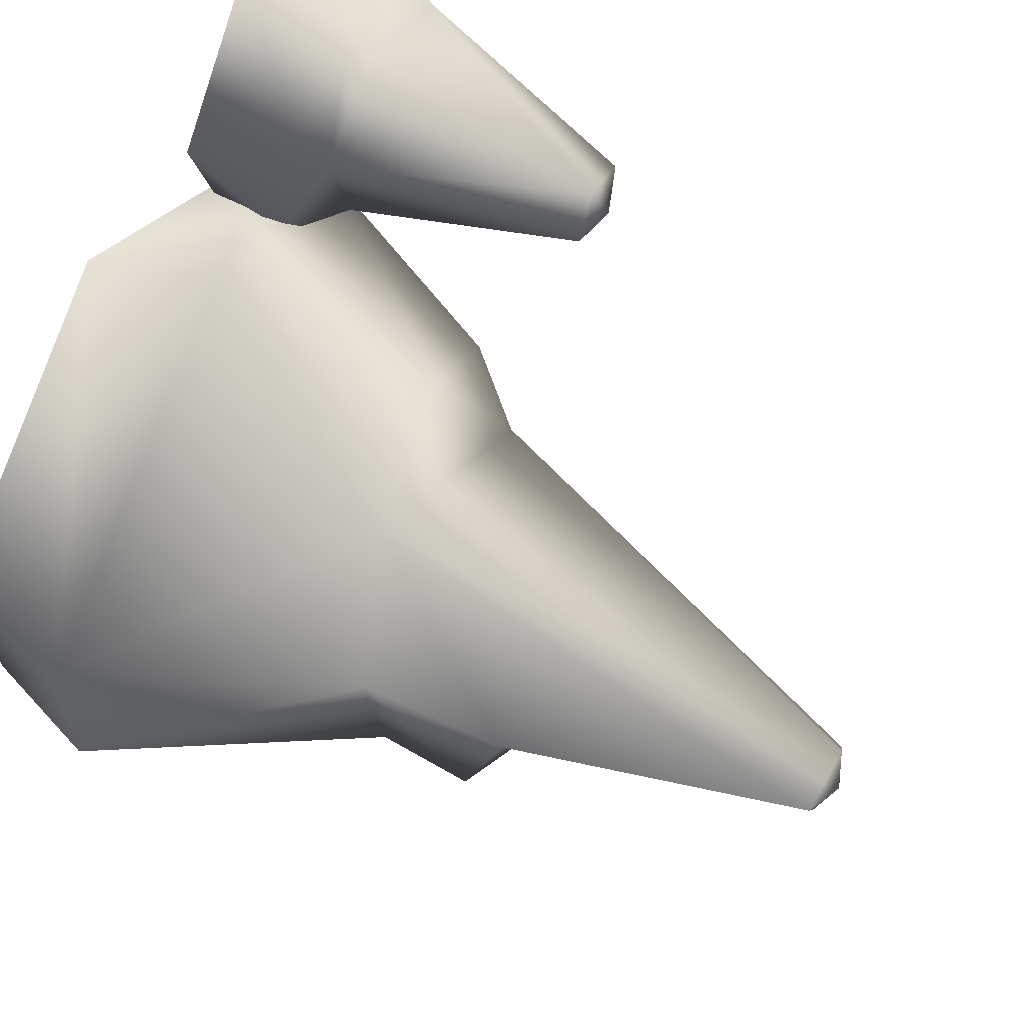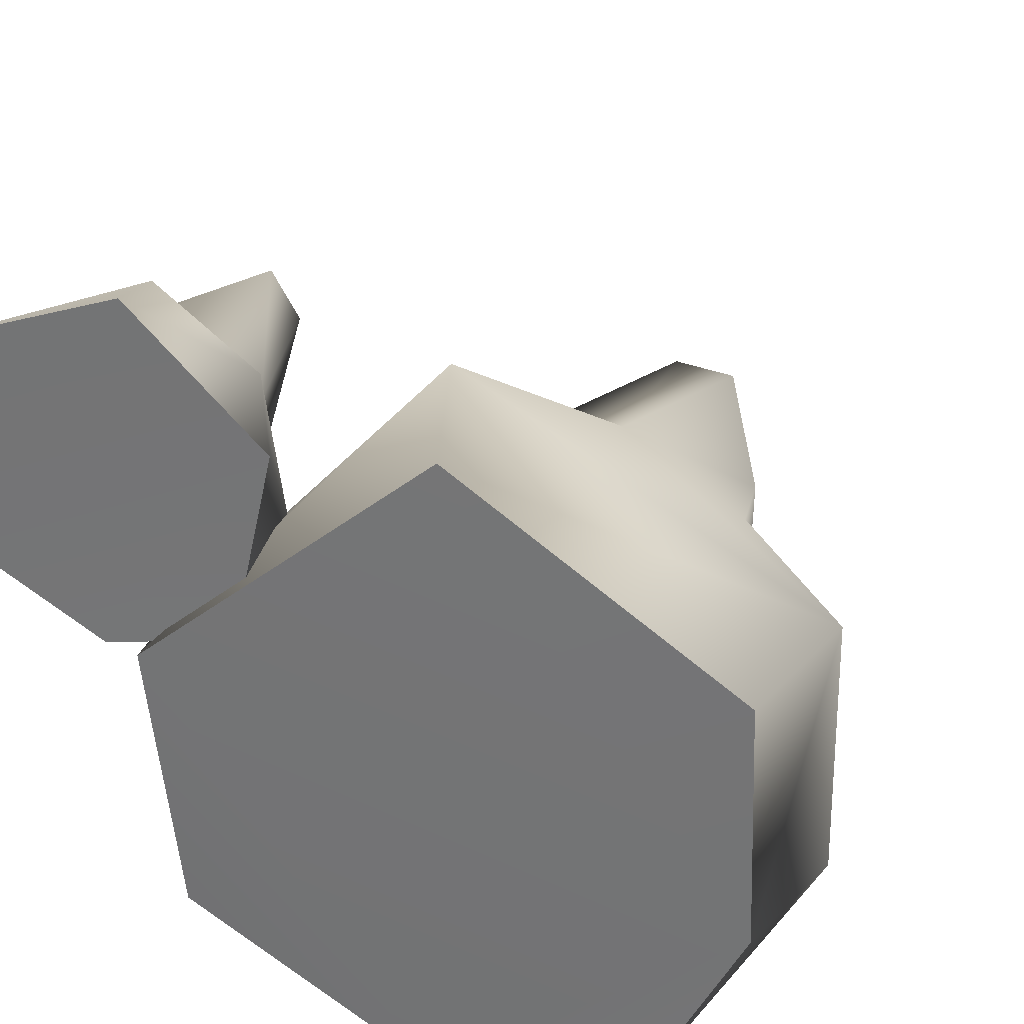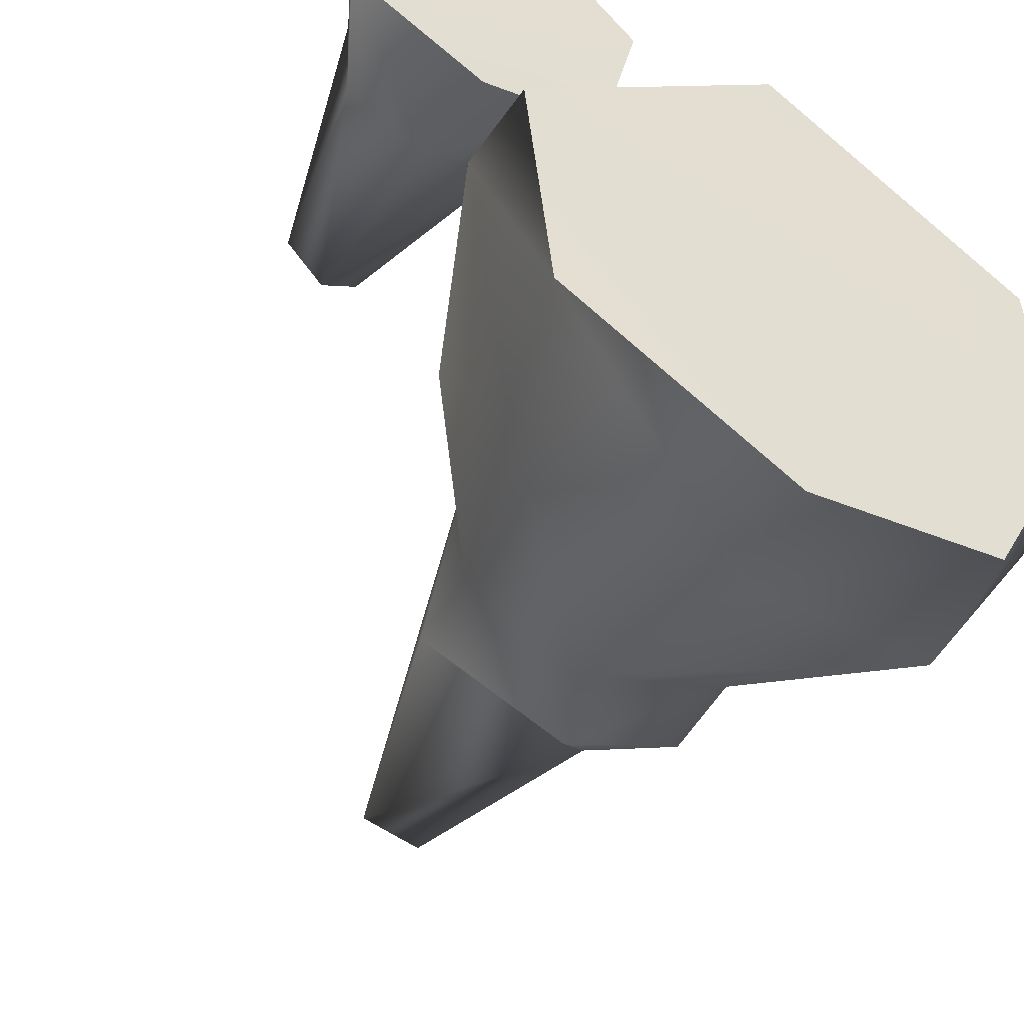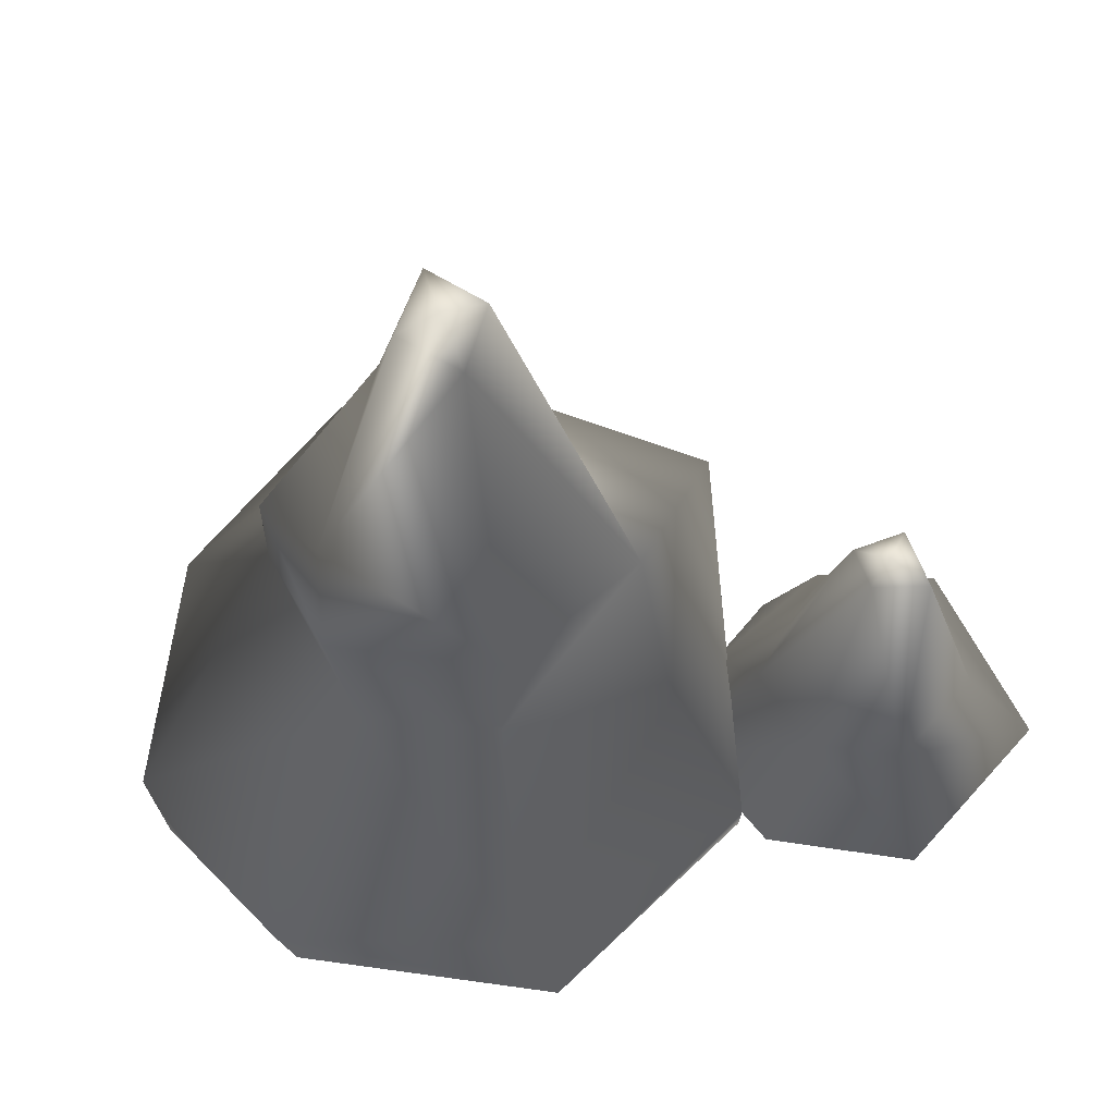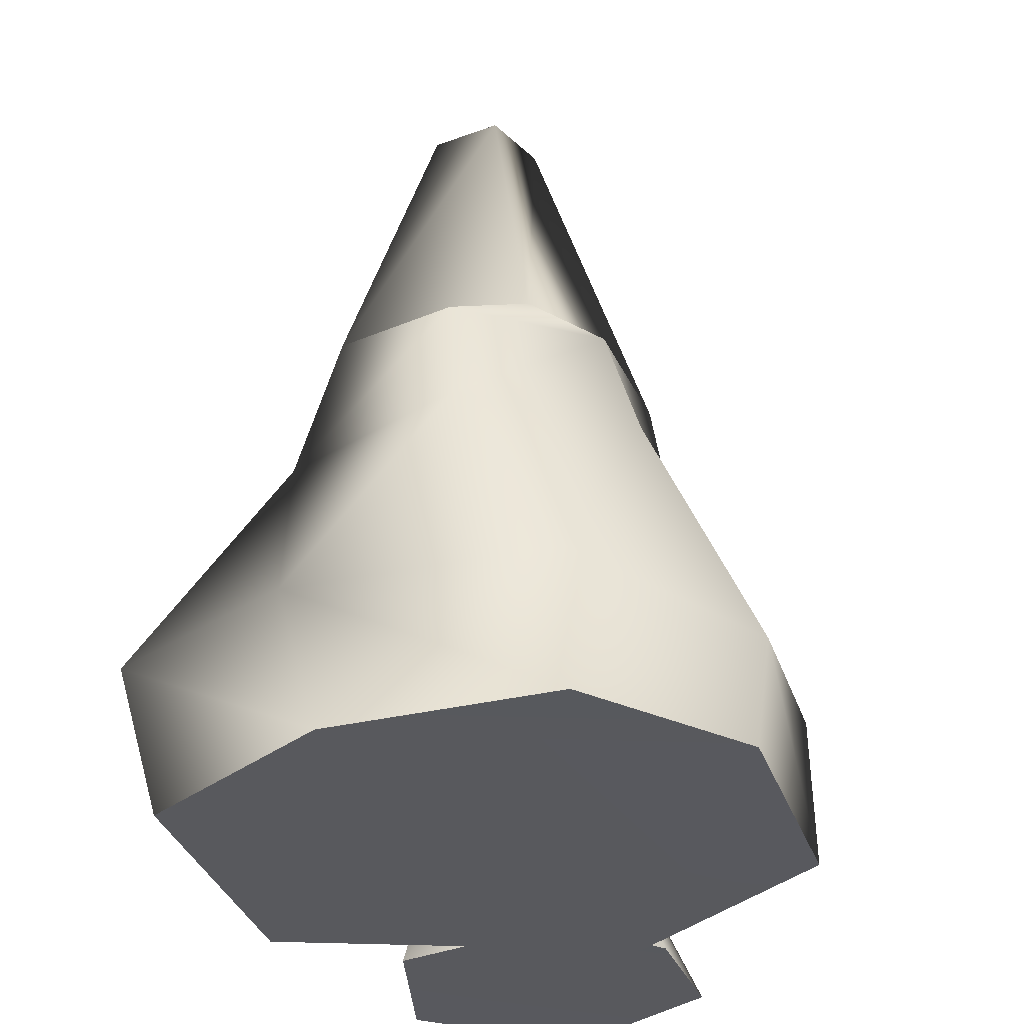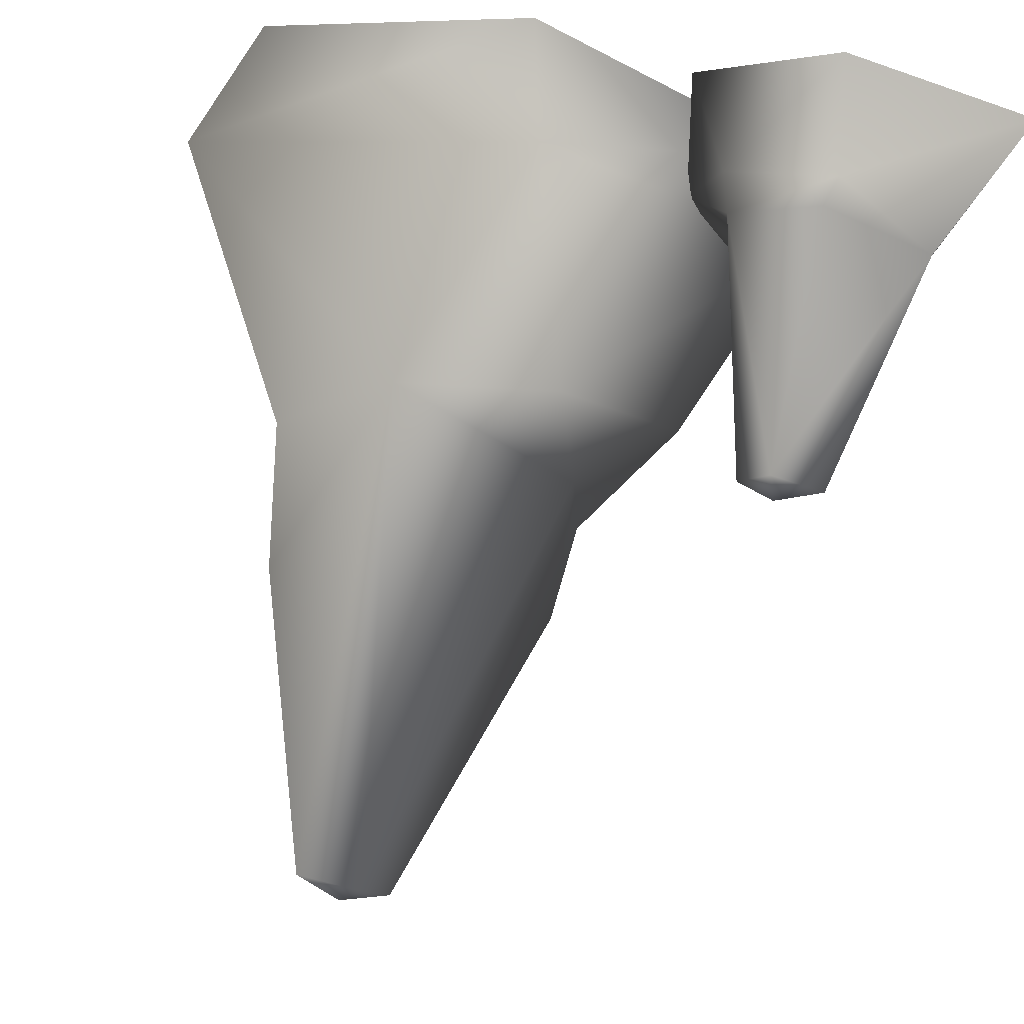
<metadata>
{"format":"obj","ext":"obj","renderer":"f3d","projection":"perspective","resolution":1024,"background":"white","views":[{"elev":67.7,"azim":118.8,"up":"+Z"},{"elev":30.2,"azim":18.4,"up":"+Z"},{"elev":-49.8,"azim":-28.8,"up":"+Z"},{"elev":62.3,"azim":-141.1,"up":"+Y"},{"elev":-29.9,"azim":137.6,"up":"+Y"},{"elev":79.8,"azim":-167.2,"up":"+Z"}]}
</metadata>
<code>
o model_1214
v 0.177 0.5644 -0.1245
v 0.2694 0.5684 0.07907
v 0.274 0.524 -0.1076
v 0.09243 0.8859 0.05415
v -0.03648 0.4128 0.1349
v 0.1705 0.3703 0.2402
v 0.2713 0.4186 -0.1101
v 0.2932 0.4178 0.1258
v 0.4585 0.1319 -0.08072
v 0.1648 0.8841 0.04651
v 0.1159 0.9 0.01126
v -0.03648 0.4128 0.1349
v -0.135 0.3172 0.06754
v -0.004059 0.341 0.2408
v 0.1383 0.8853 -0.02632
v 0.1159 0.9 0.01126
v 0.1705 0.3703 0.2402
v 0.06806 0.1355 0.4096
v -0.2249 0.08488 0.09387
v 0.4524 0.1481 0.1872
v 0.1024 -0.001026 0.3812
v 0.4049 -0.001004 0.1788
v 0.4134 -0.00158 -0.08635
v -0.2109 -0.00609 0.1139
v 0.08153 0.1058 -0.3557
v 0.2994 -0.002561 -0.3092
v 0.07963 -0.0003875 -0.3346
v 0.1221 0.5142 -0.1833
v 0.07692 0.4181 -0.1908
v -0.0469 0.4179 -0.1099
v -0.04049 0.5311 -0.09061
v 0.08153 0.1058 -0.3557
v 0.07963 -0.0003875 -0.3346
v -0.1782 -0.001371 -0.1805
v -0.1458 0.1418 -0.2021
v -0.0469 0.4179 -0.1099
v 0.06431 0.8817 -0.01445
v 0.1159 0.9 0.01126
v 0.1383 0.8853 -0.02632
v 0.1159 0.9 0.01126
v 0.274 0.524 -0.1076
v 0.177 0.5644 -0.1245
v 0.2713 0.4186 -0.1101
v 0.07692 0.4181 -0.1908
v 0.3104 0.1362 -0.3174
v 0.4585 0.1319 -0.08072
v 0.4134 -0.00158 -0.08635
v 0.2932 0.4178 0.1258
v 0.2713 0.4186 -0.1101
v -0.2109 -0.00609 0.1139
v 0.07963 -0.0003875 -0.3346
v 0.4134 -0.00158 -0.08635
v 0.1024 -0.001026 0.3812
v 0.07692 0.4181 -0.1908
v -0.1782 -0.001371 -0.1805
v 0.2994 -0.002561 -0.3092
v 0.4049 -0.001004 0.1788
v -0.336 0.1489 0.2381
v -0.2888 0.3998 0.3101
v -0.2419 0.4048 0.2665
v -0.2298 0.4015 0.3443
v -0.2403 0.4179 0.3014
v -0.2284 0.1198 0.4584
v -0.1181 0.1145 0.379
v -0.1316 0.1422 0.3332
v -0.2212 0.1405 0.4195
v -0.2419 0.4048 0.2665
v -0.2403 0.4179 0.3014
v -0.2005 0.4044 0.2909
v -0.3995 0.006397 0.2005
v -0.336 0.1489 0.2381
v -0.246 0.1491 0.1835
v -0.2505 0.006024 0.1138
v -0.1316 0.1422 0.3332
v -0.2212 0.1405 0.4195
v -0.2072 0.008065 0.4939
v -0.06574 0.01023 0.3527
v -0.08793 0.09931 0.2194
v -0.1504 0.1491 0.2159
v -0.3415 0.1482 0.363
v -0.4096 0.006435 0.4207
v -0.3415 0.1482 0.363
v -0.336 0.1489 0.2381
v -0.1504 0.1491 0.2159
v -0.246 0.1491 0.1835
v -0.1129 0.007665 0.1431
v -0.246 0.1491 0.1835
v -0.2505 0.006024 0.1138
v -0.1129 0.007665 0.1431
v -0.06574 0.01023 0.3527
v -0.3995 0.006397 0.2005
v -0.4096 0.006435 0.4207
v -0.2072 0.008065 0.4939
v -0.2403 0.4179 0.3014
v -0.2403 0.4179 0.3014
v -0.3995 0.006397 0.2005
v -0.246 0.1491 0.1835
g surface_000
f 53 52 57
f 50 52 53
f 50 51 52
f 52 51 56
f 50 55 51
f 48 49 3
f 48 3 2
f 48 2 6
f 2 10 6
f 6 10 4
f 4 5 6
f 1 2 3
f 1 15 2
f 2 15 10
f 15 16 10
f 10 11 4
f 26 46 47
f 26 45 46
f 45 7 46
f 44 7 45
f 44 45 25
f 45 26 25
f 25 26 27
f 39 37 40
f 42 37 39
f 31 37 42
f 31 5 37
f 37 5 4
f 37 4 38
f 42 28 31
f 28 30 31
f 5 31 30
f 41 28 42
f 28 41 43
f 28 43 29
f 28 29 30
f 32 33 34
f 32 34 35
f 54 32 35
f 54 35 36
f 36 35 13
f 36 13 12
f 12 13 14
f 14 17 12
f 34 19 35
f 13 35 19
f 14 13 19
f 14 19 18
f 17 14 18
f 20 17 18
f 20 8 17
f 9 8 20
f 7 8 9
f 34 24 19
f 24 18 19
f 24 21 18
f 21 20 18
f 21 22 20
f 23 20 22
f 23 9 20
f 86 73 87
f 86 87 79
f 86 79 78
f 86 78 77
f 64 77 78
f 76 77 64
f 76 64 63
f 63 81 76
f 65 78 79
f 65 64 78
f 63 64 65
f 63 65 66
f 82 63 66
f 81 63 82
f 81 82 83
f 81 83 96
f 58 60 97
f 58 59 60
f 95 60 59
f 58 80 59
f 80 61 59
f 61 62 59
f 75 61 80
f 74 61 75
f 74 69 61
f 69 94 61
f 69 74 84
f 67 69 84
f 67 68 69
f 67 84 85
f 92 90 93
f 92 91 90
f 88 90 91
f 88 89 90
f 70 72 73
f 70 71 72

</code>
